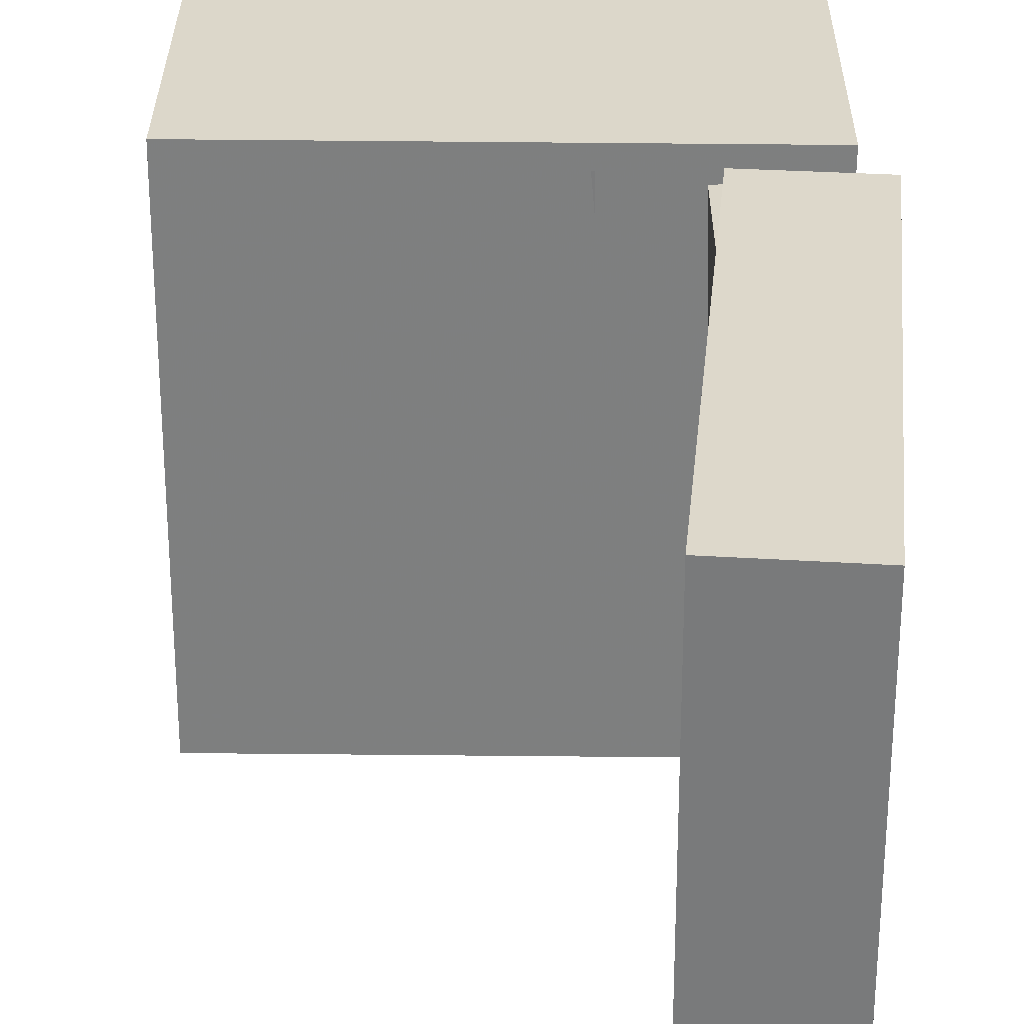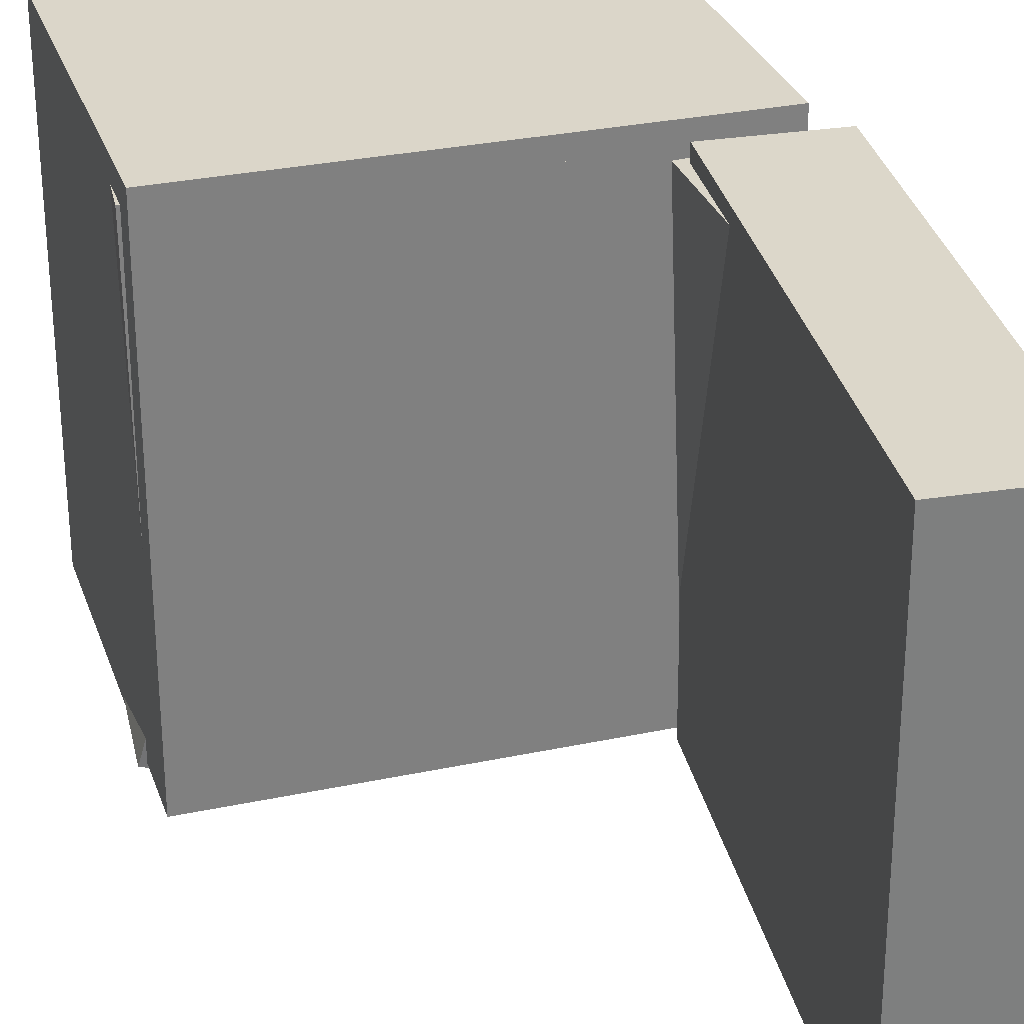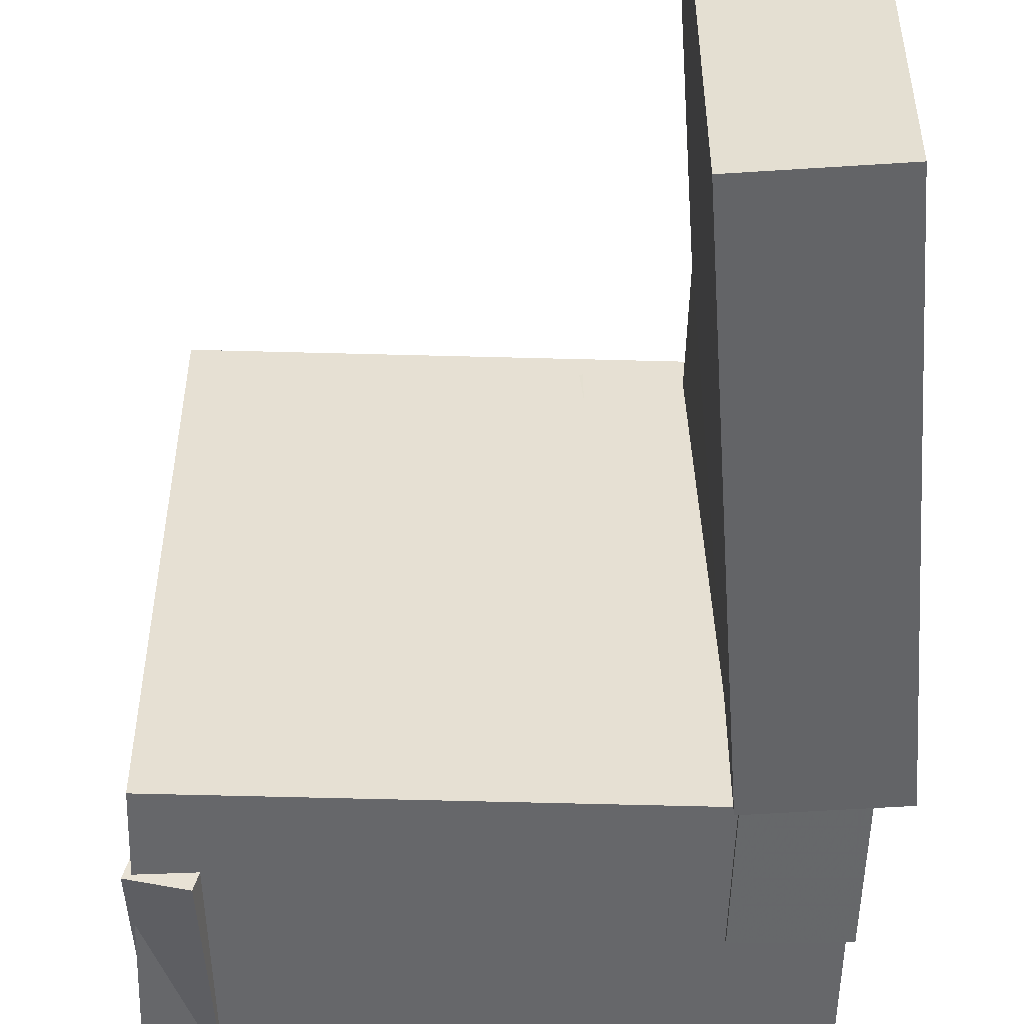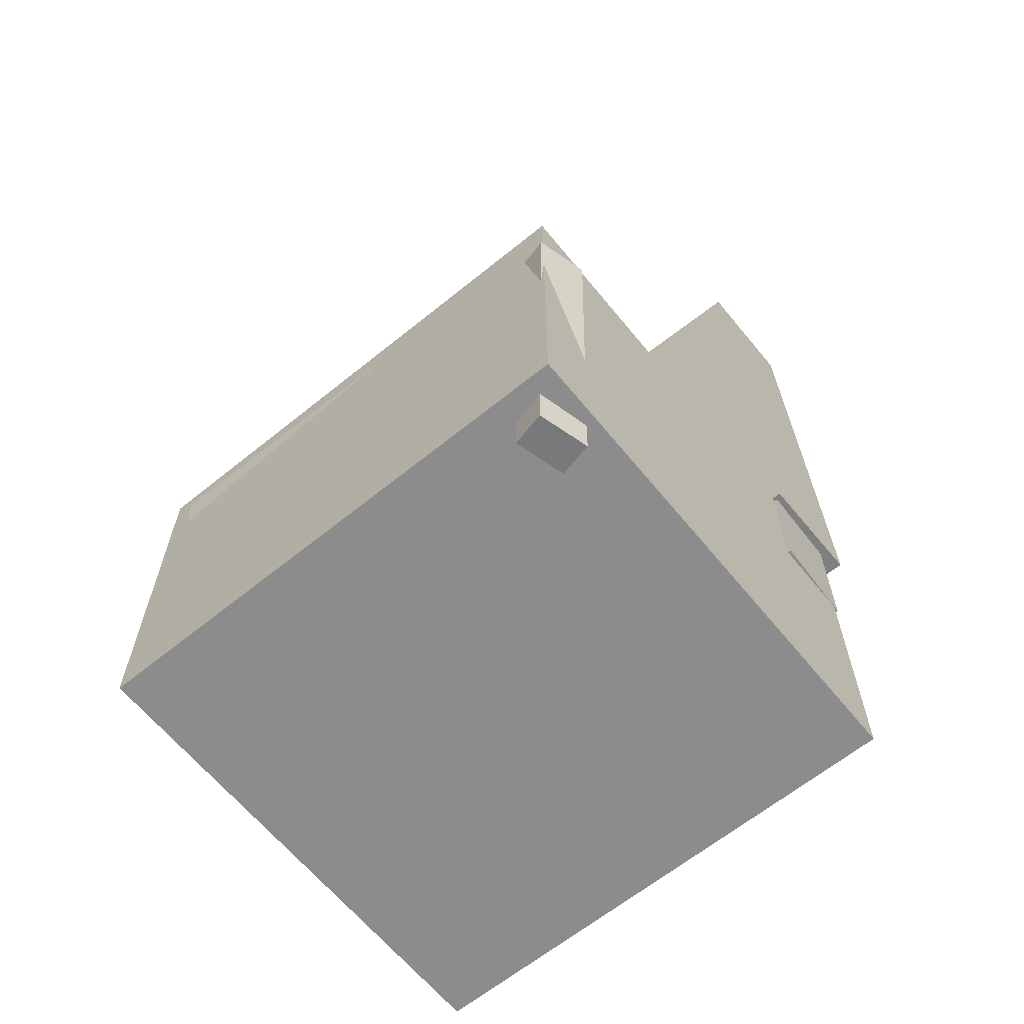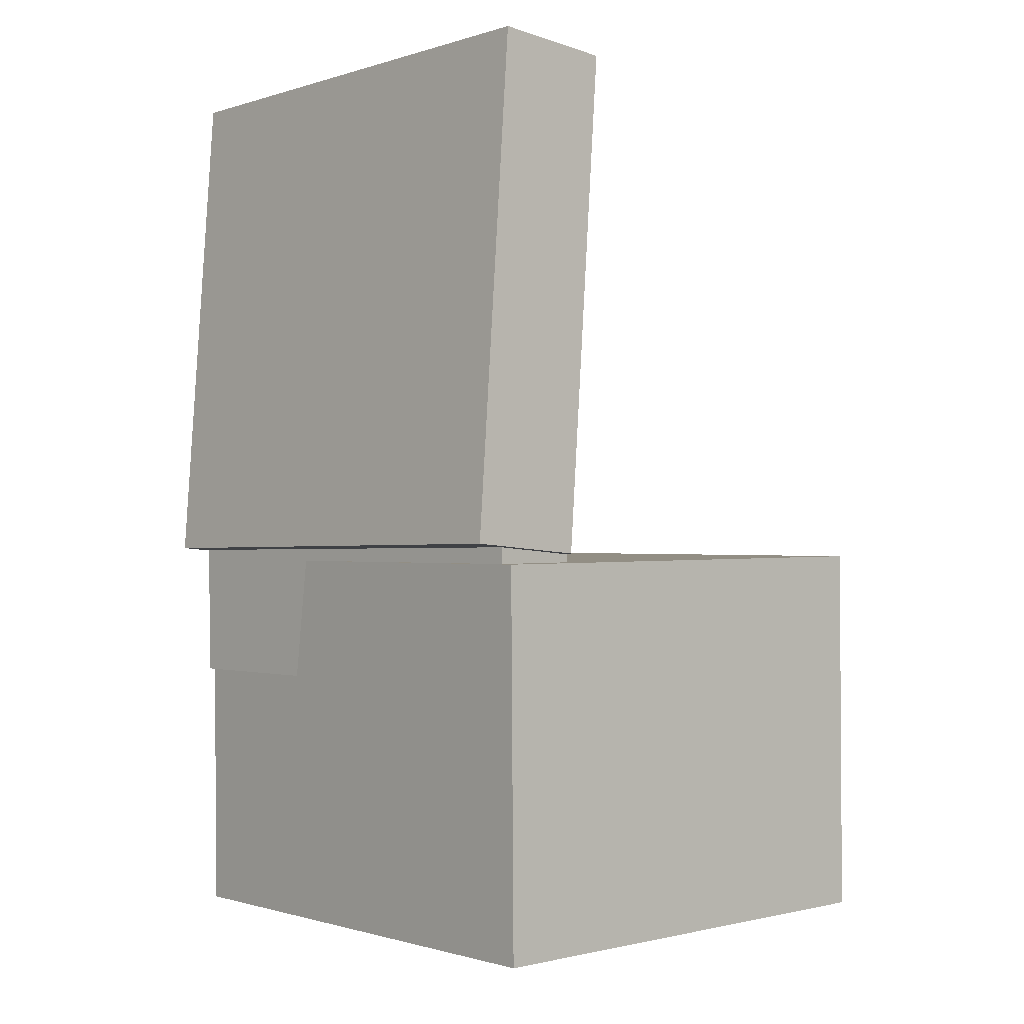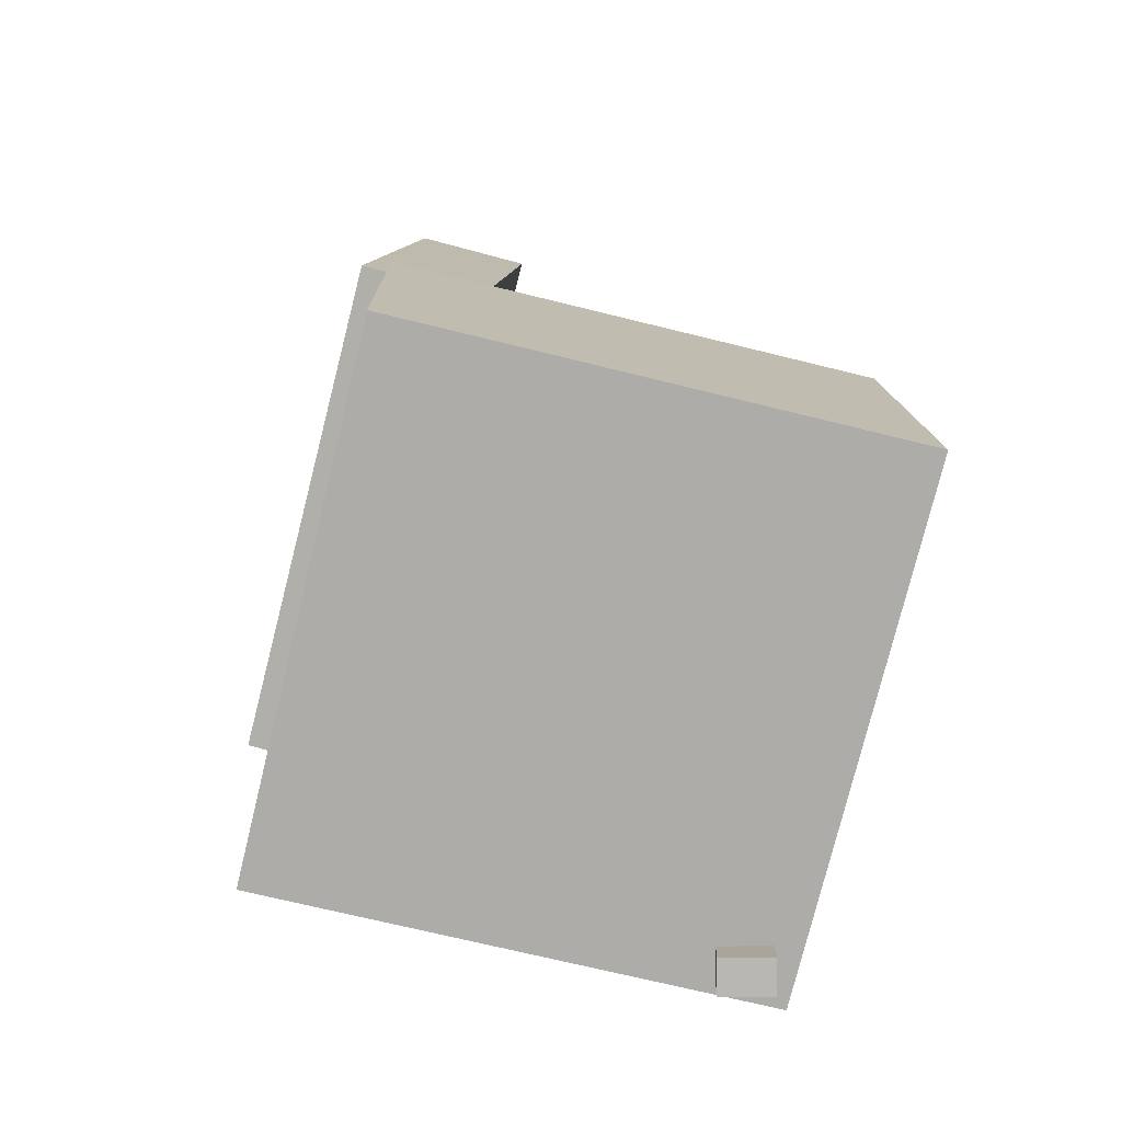
<metadata>
{"format":"obj","ext":"obj","renderer":"f3d","projection":"perspective","resolution":1024,"background":"white","views":[{"elev":31.7,"azim":-178.0,"up":"+Z"},{"elev":31.2,"azim":164.4,"up":"+Z"},{"elev":-50.7,"azim":-179.8,"up":"+Z"},{"elev":-62.1,"azim":128.9,"up":"+Y"},{"elev":-2.3,"azim":-41.9,"up":"+Y"},{"elev":-78.3,"azim":-14.1,"up":"+Y"}]}
</metadata>
<code>
v -0.2043 0.3506 -0.1457
v -0.2076 0.3436 0.1852
v -0.1576 0.3488 -0.1453
v -0.1609 0.3418 0.1856
v -0.2107 0.1811 -0.1494
v -0.214 0.174 0.1815
v -0.164 0.1793 -0.149
v -0.1674 0.1723 0.1819
f 1.0 7.0 5.0
f 1.0 3.0 7.0
f 1.0 4.0 3.0
f 1.0 2.0 4.0
f 3.0 8.0 7.0
f 3.0 4.0 8.0
f 5.0 7.0 8.0
f 5.0 8.0 6.0
f 1.0 5.0 6.0
f 1.0 6.0 2.0
f 2.0 6.0 8.0
f 2.0 8.0 4.0
v -0.07176 -0.113 -0.1989
v -0.06945 -0.1191 0.1986
v -0.06712 -0.0387 -0.1978
v -0.06481 -0.04481 0.1998
v 0.1866 -0.129 -0.2006
v 0.1889 -0.1352 0.1969
v 0.1912 -0.0548 -0.1995
v 0.1935 -0.06091 0.198
f 9.0 15.0 13.0
f 9.0 11.0 15.0
f 9.0 12.0 11.0
f 9.0 10.0 12.0
f 11.0 16.0 15.0
f 11.0 12.0 16.0
f 13.0 15.0 16.0
f 13.0 16.0 14.0
f 9.0 13.0 14.0
f 9.0 14.0 10.0
f 10.0 14.0 16.0
f 10.0 16.0 12.0
v -0.1137 0.3788 -0.2102
v -0.1114 0.3753 0.2086
v -0.1403 -0.0363 -0.2135
v -0.1381 -0.03976 0.2053
v -0.2132 0.3852 -0.2097
v -0.2109 0.3817 0.2092
v -0.2398 -0.02992 -0.2129
v -0.2376 -0.03338 0.2059
f 17.0 23.0 21.0
f 17.0 19.0 23.0
f 17.0 20.0 19.0
f 17.0 18.0 20.0
f 19.0 24.0 23.0
f 19.0 20.0 24.0
f 21.0 23.0 24.0
f 21.0 24.0 22.0
f 17.0 21.0 22.0
f 17.0 22.0 18.0
f 18.0 22.0 24.0
f 18.0 24.0 20.0
v 0.145 -0.3768 -0.2011
v 0.1592 -0.08918 -0.2184
v 0.1858 -0.3781 -0.1902
v 0.2 -0.09053 -0.2075
v 0.1378 -0.3748 -0.1738
v 0.152 -0.08718 -0.191
v 0.1786 -0.3761 -0.1629
v 0.1927 -0.08853 -0.1801
f 25.0 31.0 29.0
f 25.0 27.0 31.0
f 25.0 28.0 27.0
f 25.0 26.0 28.0
f 27.0 32.0 31.0
f 27.0 28.0 32.0
f 29.0 31.0 32.0
f 29.0 32.0 30.0
f 25.0 29.0 30.0
f 25.0 30.0 26.0
f 26.0 30.0 32.0
f 26.0 32.0 28.0
v -0.225 0.1784 -0.2002
v -0.2108 0.1687 0.1995
v -0.1512 0.1811 -0.2028
v -0.1369 0.1714 0.1969
v -0.2139 -0.1428 -0.2084
v -0.1996 -0.1525 0.1913
v -0.14 -0.1402 -0.211
v -0.1257 -0.1499 0.1887
f 33.0 39.0 37.0
f 33.0 35.0 39.0
f 33.0 36.0 35.0
f 33.0 34.0 36.0
f 35.0 40.0 39.0
f 35.0 36.0 40.0
f 37.0 39.0 40.0
f 37.0 40.0 38.0
f 33.0 37.0 38.0
f 33.0 38.0 34.0
f 34.0 38.0 40.0
f 34.0 40.0 36.0
v -0.2138 -0.04973 0.2162
v -0.2046 -0.3677 0.2088
v 0.1901 -0.03811 0.2188
v 0.1993 -0.3561 0.2114
v -0.2114 -0.03979 -0.2061
v -0.2022 -0.3578 -0.2135
v 0.1925 -0.02817 -0.2035
v 0.2017 -0.3462 -0.2109
f 41.0 47.0 45.0
f 41.0 43.0 47.0
f 41.0 44.0 43.0
f 41.0 42.0 44.0
f 43.0 48.0 47.0
f 43.0 44.0 48.0
f 45.0 47.0 48.0
f 45.0 48.0 46.0
f 41.0 45.0 46.0
f 41.0 46.0 42.0
f 42.0 46.0 48.0
f 42.0 48.0 44.0

</code>
